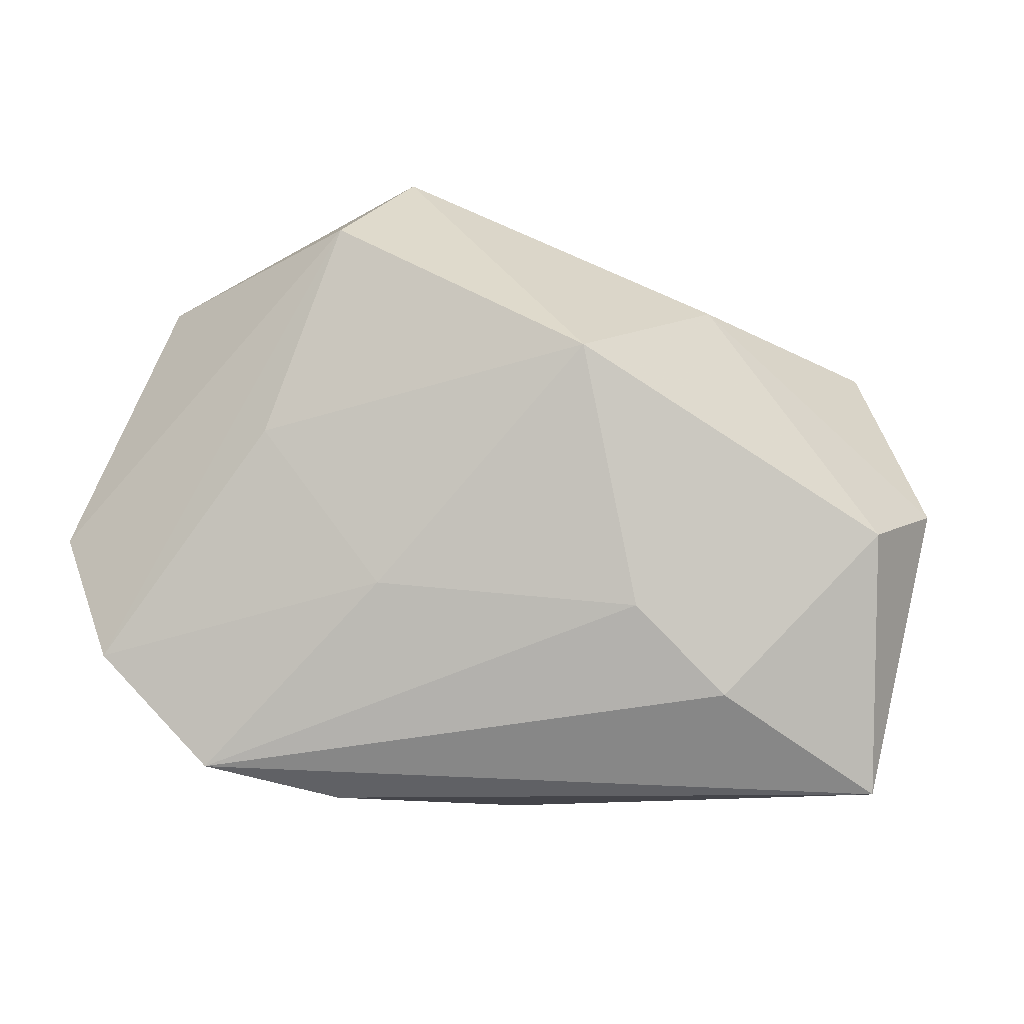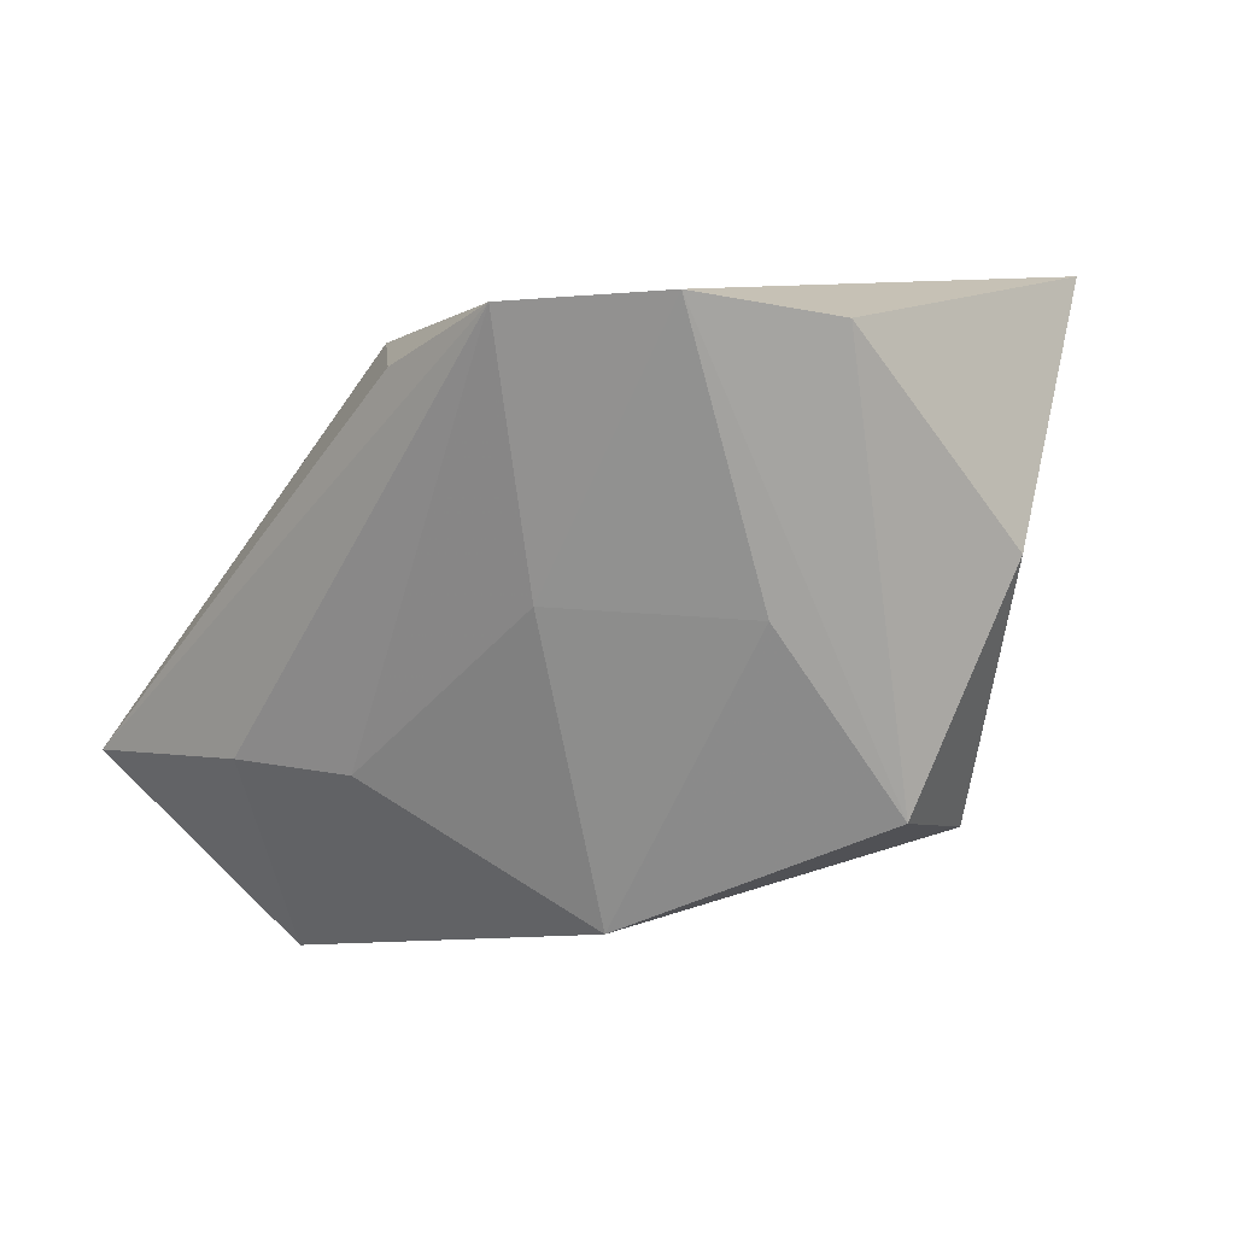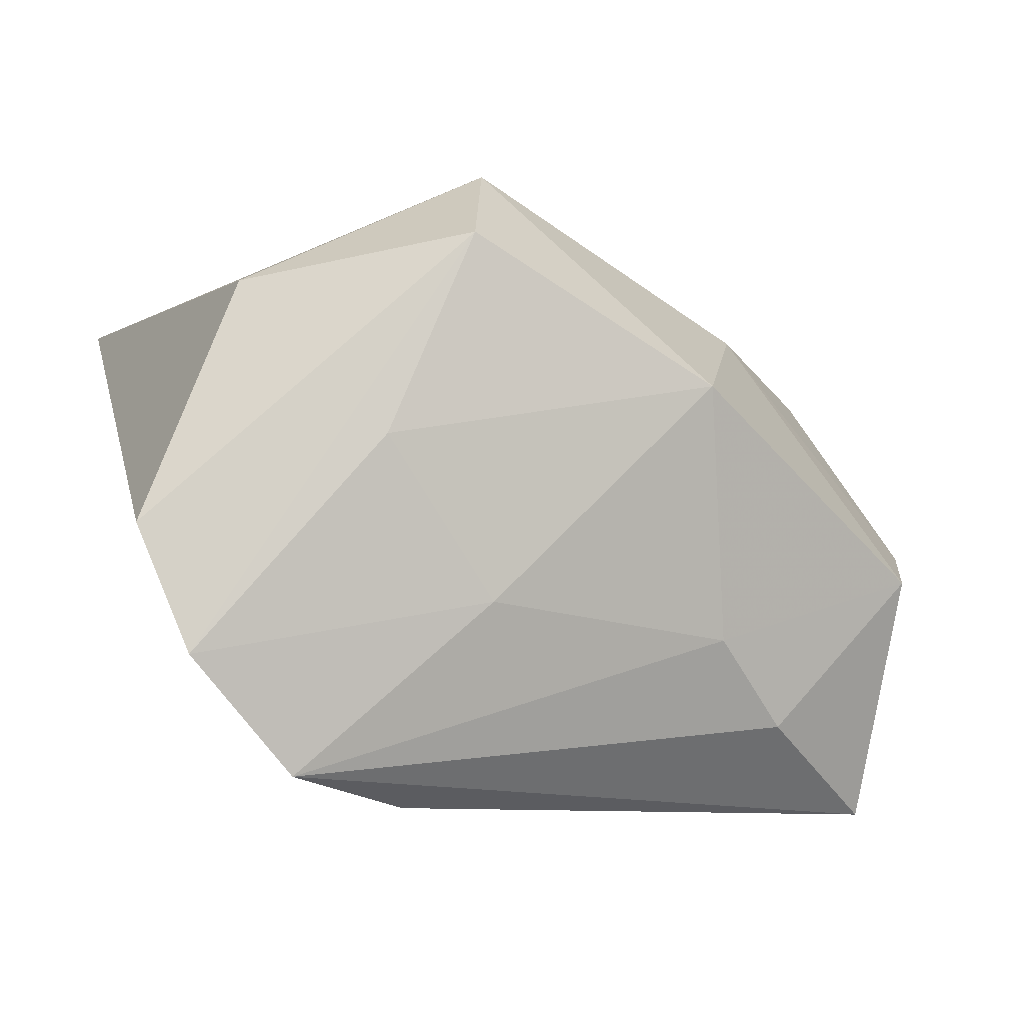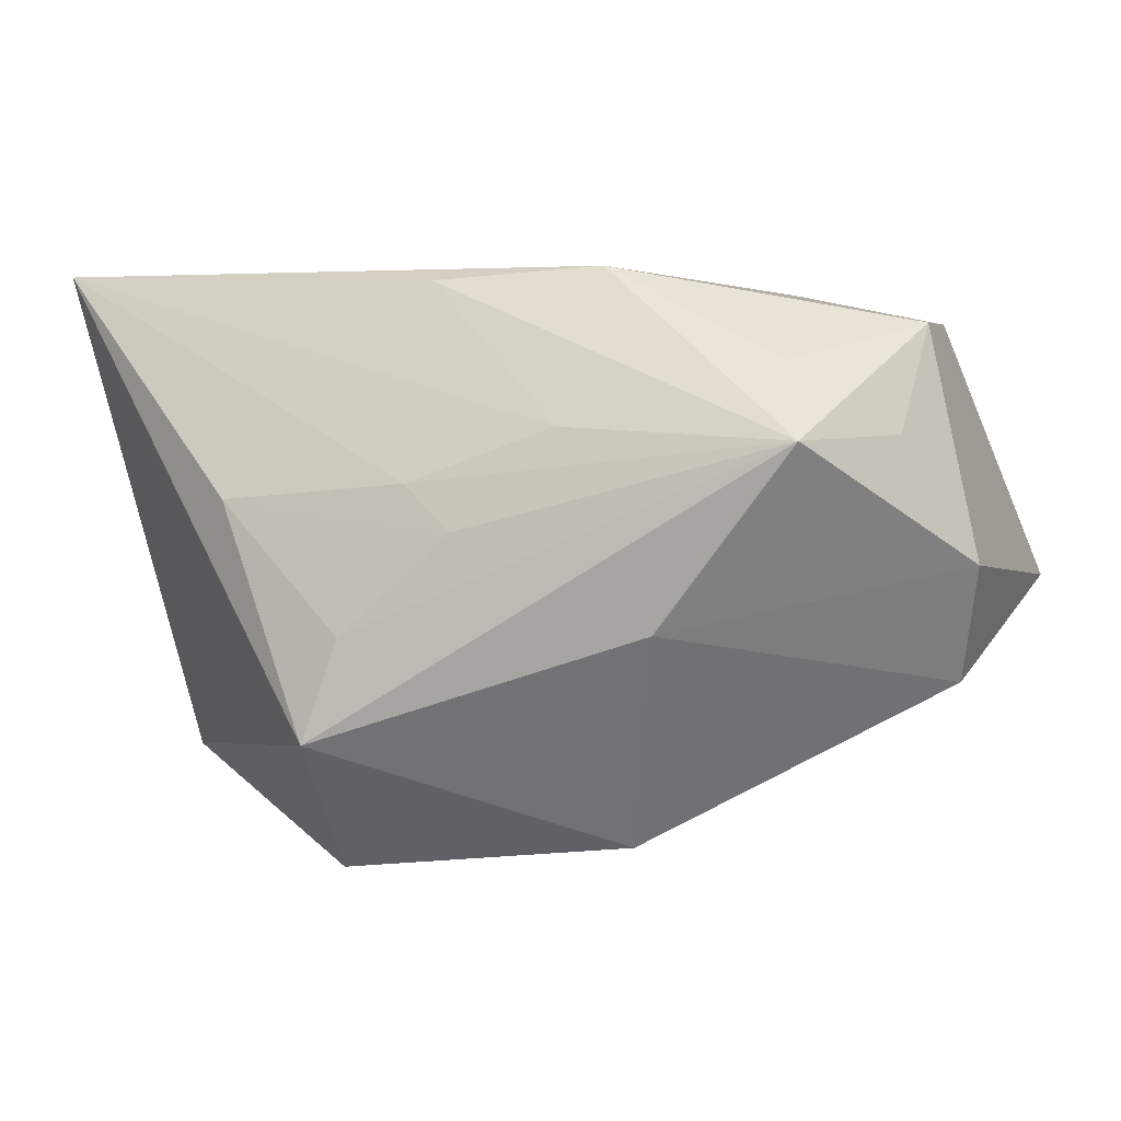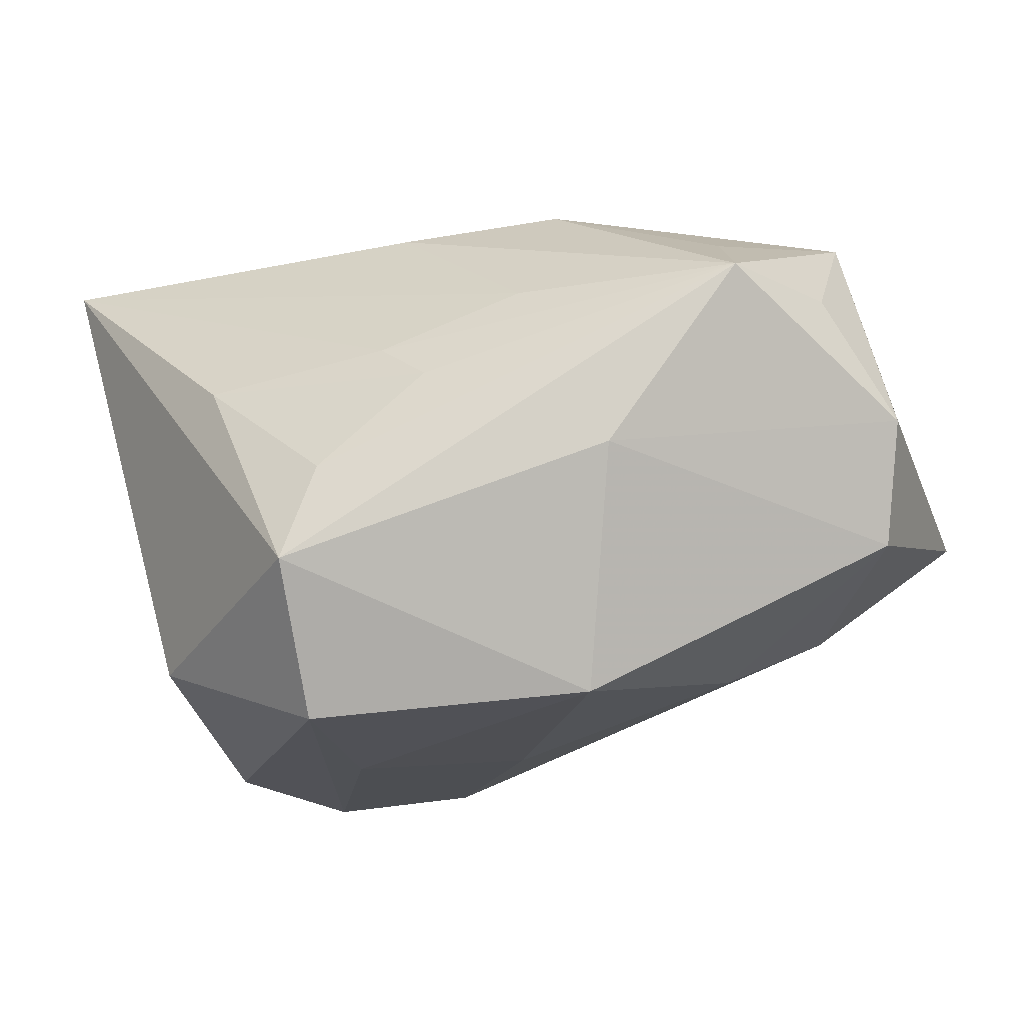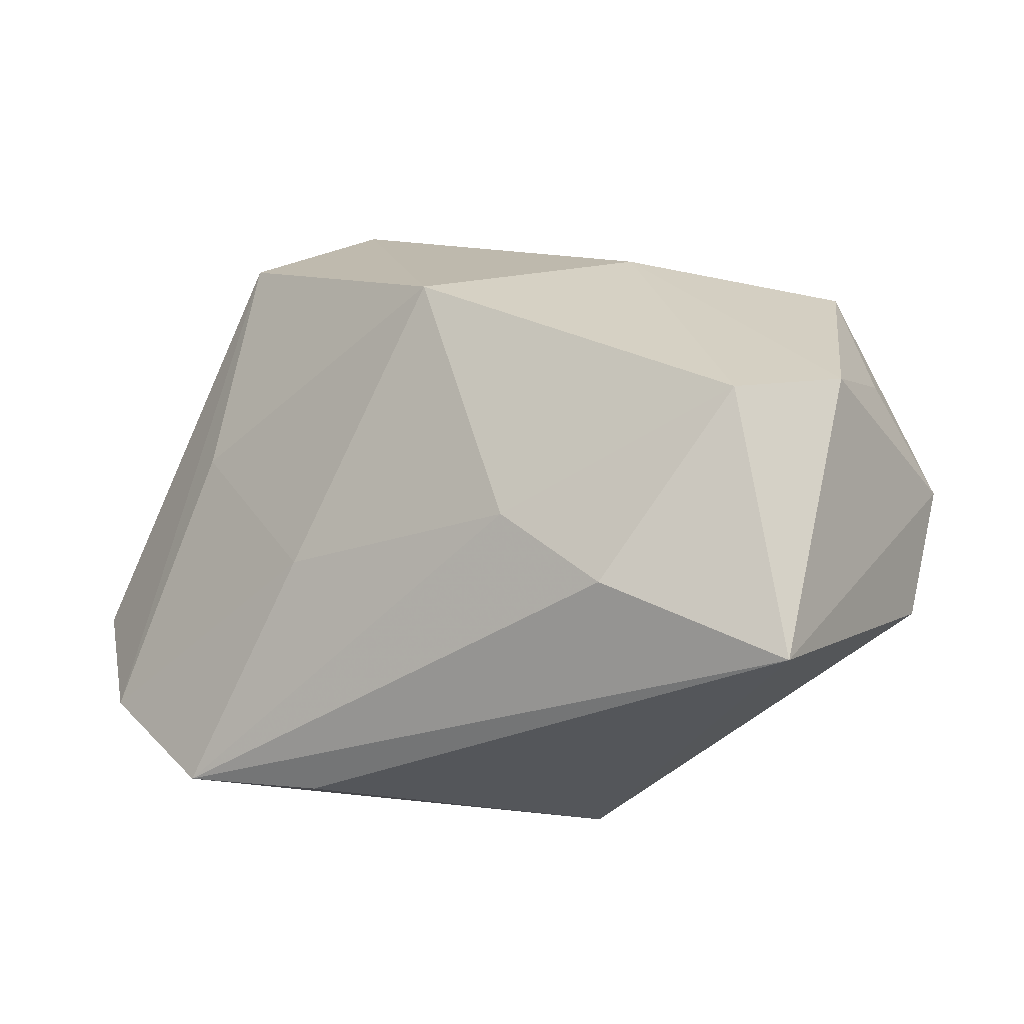
<metadata>
{"format":"obj","ext":"obj","renderer":"f3d","projection":"perspective","resolution":1024,"background":"white","views":[{"elev":-15.2,"azim":-163.9,"up":"+Y"},{"elev":-63.7,"azim":55.6,"up":"+Z"},{"elev":-9.4,"azim":168.3,"up":"+Y"},{"elev":3.7,"azim":-144.9,"up":"+Z"},{"elev":-24.1,"azim":-147.6,"up":"+Z"},{"elev":-30.7,"azim":-133.9,"up":"+Y"}]}
</metadata>
<code>
v 0.01249 -0.03103 -0.01452
v -0.03148 0.008865 0.01863
v -0.01281 0.01011 0.02744
v -0.003561 -0.005726 0.02744
v -0.03648 0.01575 0.01161
v 0.008134 0.02255 -0.02869
v 0.0337 -0.01754 -0.02417
v 0.02377 -0.02843 -0.02124
v 0.005064 0.03218 -0.01585
v 0.005377 -0.01201 -0.02409
v 0.01678 0.02958 0.005917
v 0.01608 0.003107 -0.02728
v 0.02947 0.01918 -0.0191
v -0.01457 0.02038 0.01278
v -0.007072 0.02592 0.003403
v -0.001599 0.02561 0.007614
v -0.04074 -0.007303 -0.0108
v 0.002346 0.01632 0.02627
v -0.03445 -0.01591 0.02234
v 0.04202 0.02405 0.02744
v -0.01568 0.009193 -0.02638
v -0.03998 0.003546 0.01208
v 0.003099 -0.02816 0.01628
v -0.0187 -0.01463 -0.01892
v -0.02338 -0.006534 0.02506
v 0.03873 -0.005283 -0.02284
v -0.02375 0.0188 -0.005443
v 0.002337 0.03034 -0.006108
v -0.04447 -0.003062 0.0003458
v -0.0381 -0.03103 -0.002329
v -0.0259 -0.02266 -0.01357
v -0.03872 -0.003992 0.02211
f 9 20 13
f 20 26 13
f 23 20 4
f 11 20 9
f 23 4 19
f 3 4 20
f 3 2 32
f 8 20 23
f 16 14 20
f 20 11 16
f 11 15 16
f 32 2 5
f 2 3 5
f 14 16 5
f 5 16 15
f 32 19 25
f 25 3 32
f 25 19 4
f 4 3 25
f 9 13 6
f 6 21 9
f 6 13 26
f 23 19 30
f 30 19 32
f 7 26 20
f 20 8 7
f 7 6 26
f 28 11 9
f 28 15 11
f 9 5 28
f 28 5 15
f 9 21 27
f 27 5 9
f 27 21 17
f 29 30 32
f 17 30 29
f 29 27 17
f 5 27 29
f 18 3 20
f 18 5 3
f 20 14 18
f 14 5 18
f 1 8 23
f 23 30 1
f 1 30 8
f 31 30 17
f 8 30 31
f 21 6 12
f 6 7 12
f 32 5 22
f 22 29 32
f 5 29 22
f 8 31 24
f 17 21 24
f 24 31 17
f 10 24 21
f 8 24 10
f 21 12 10
f 10 7 8
f 10 12 7

</code>
